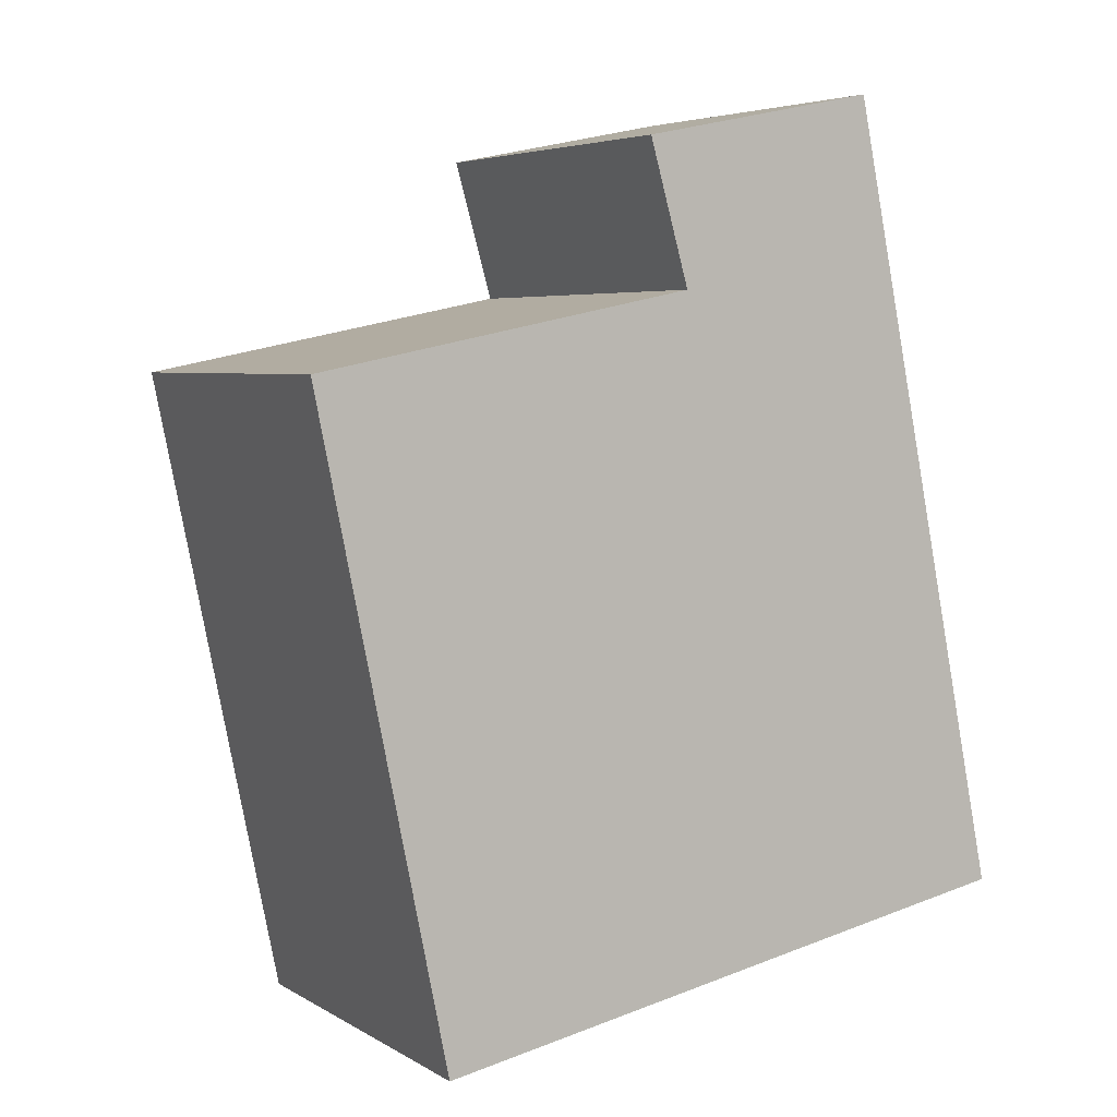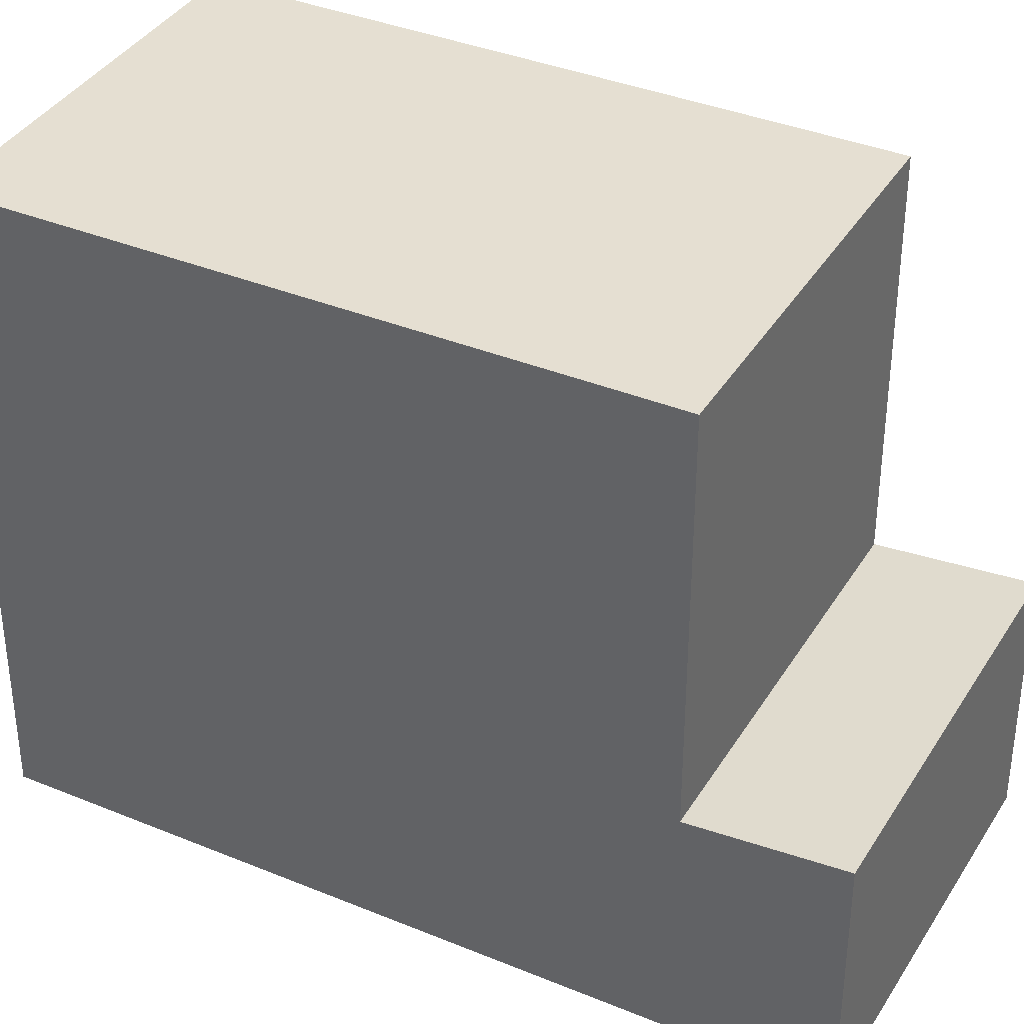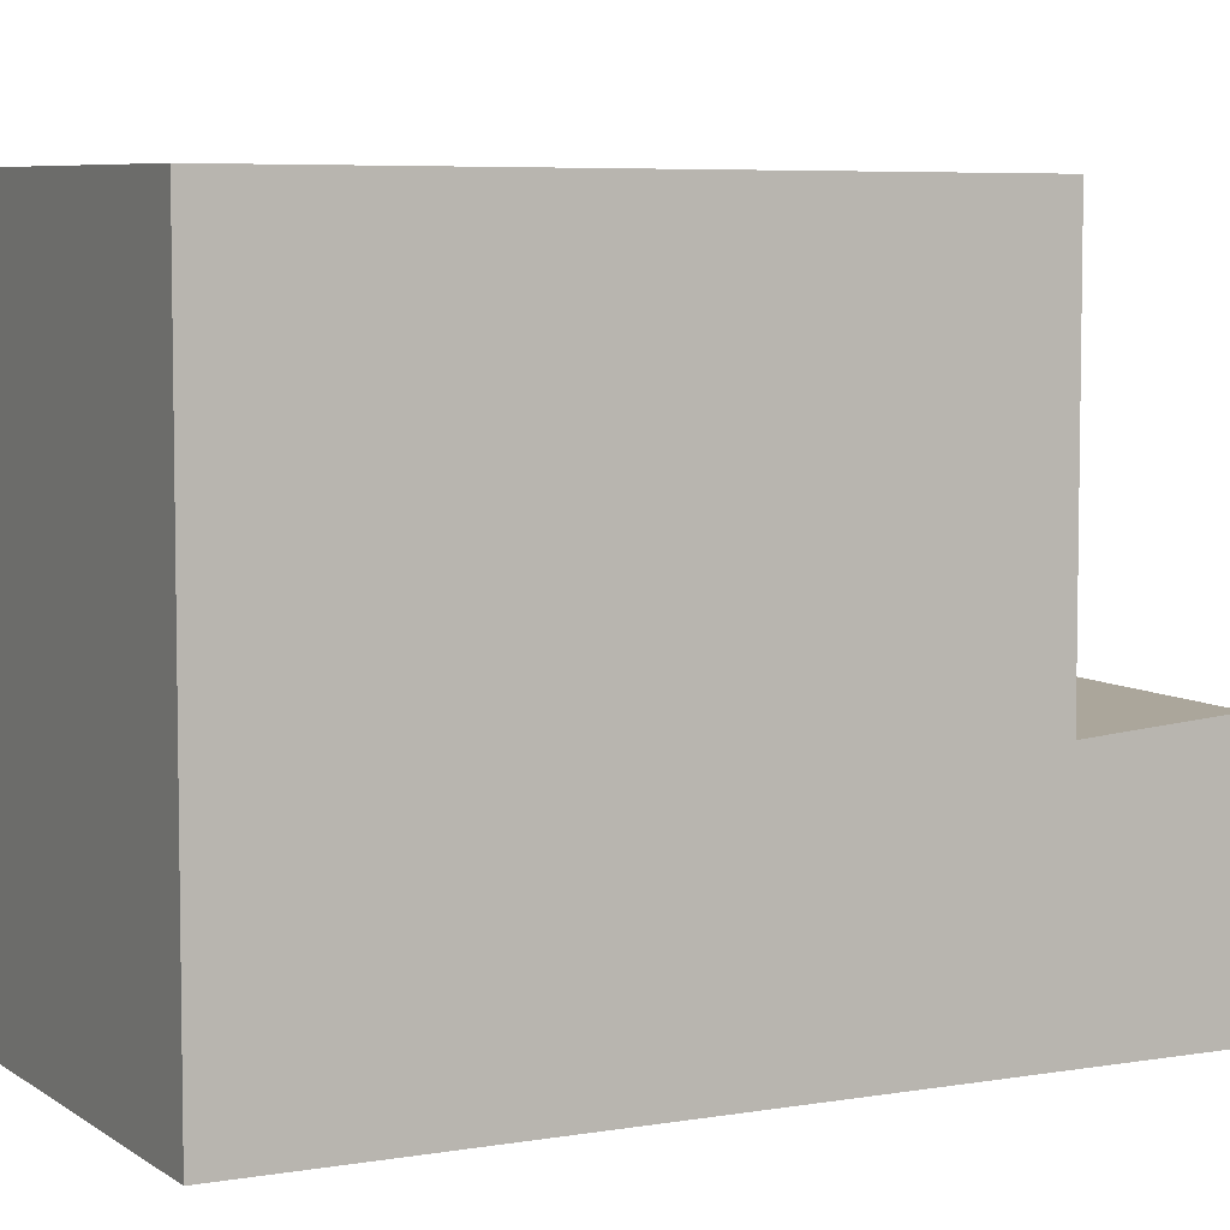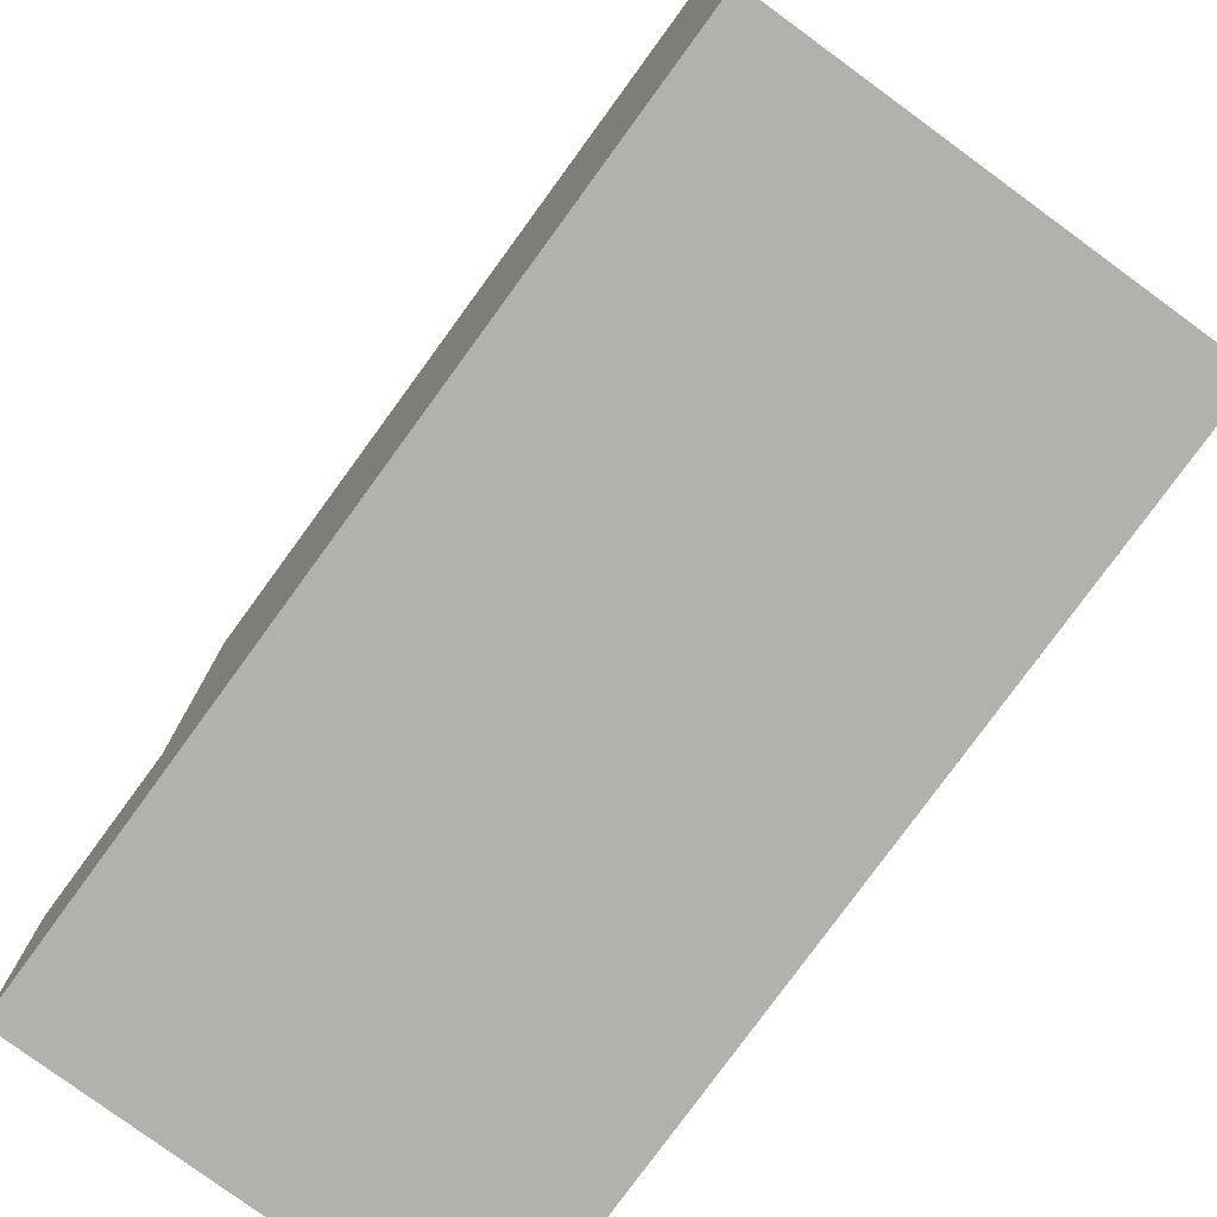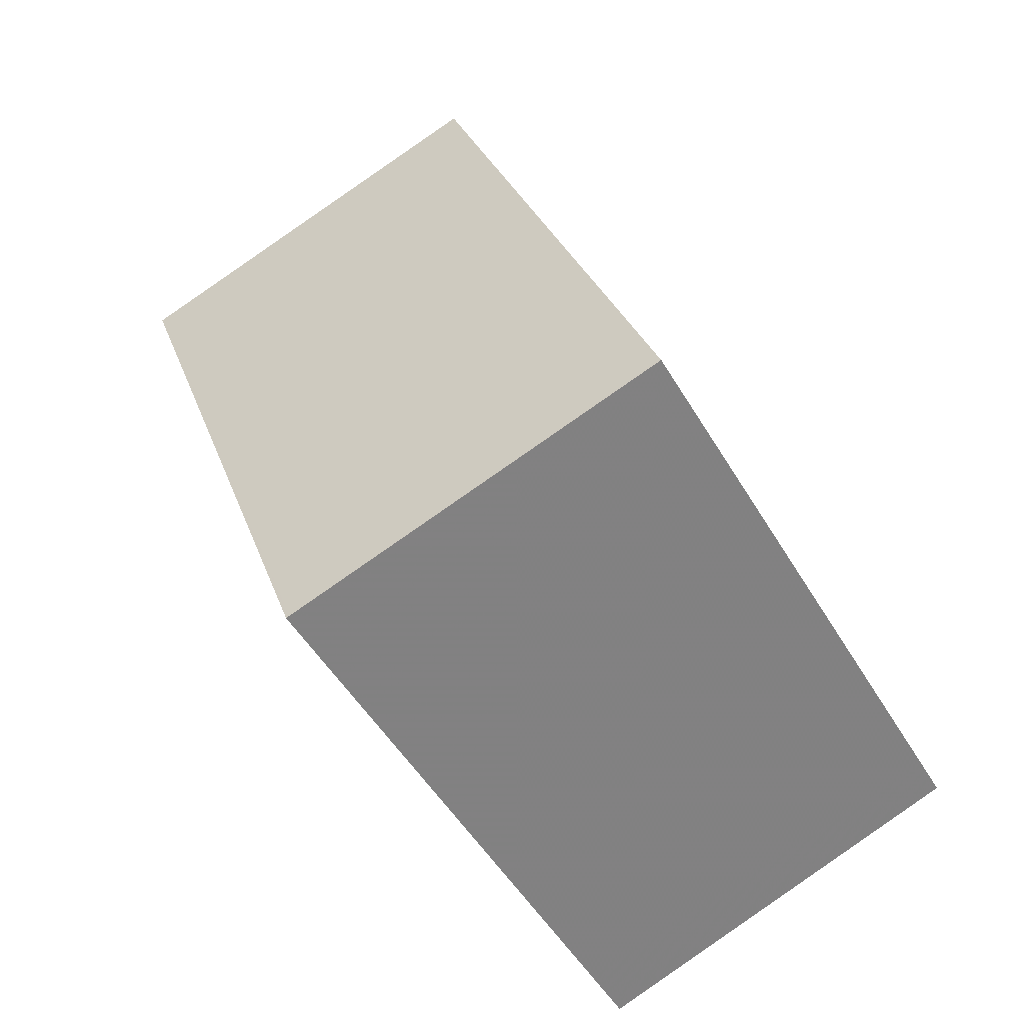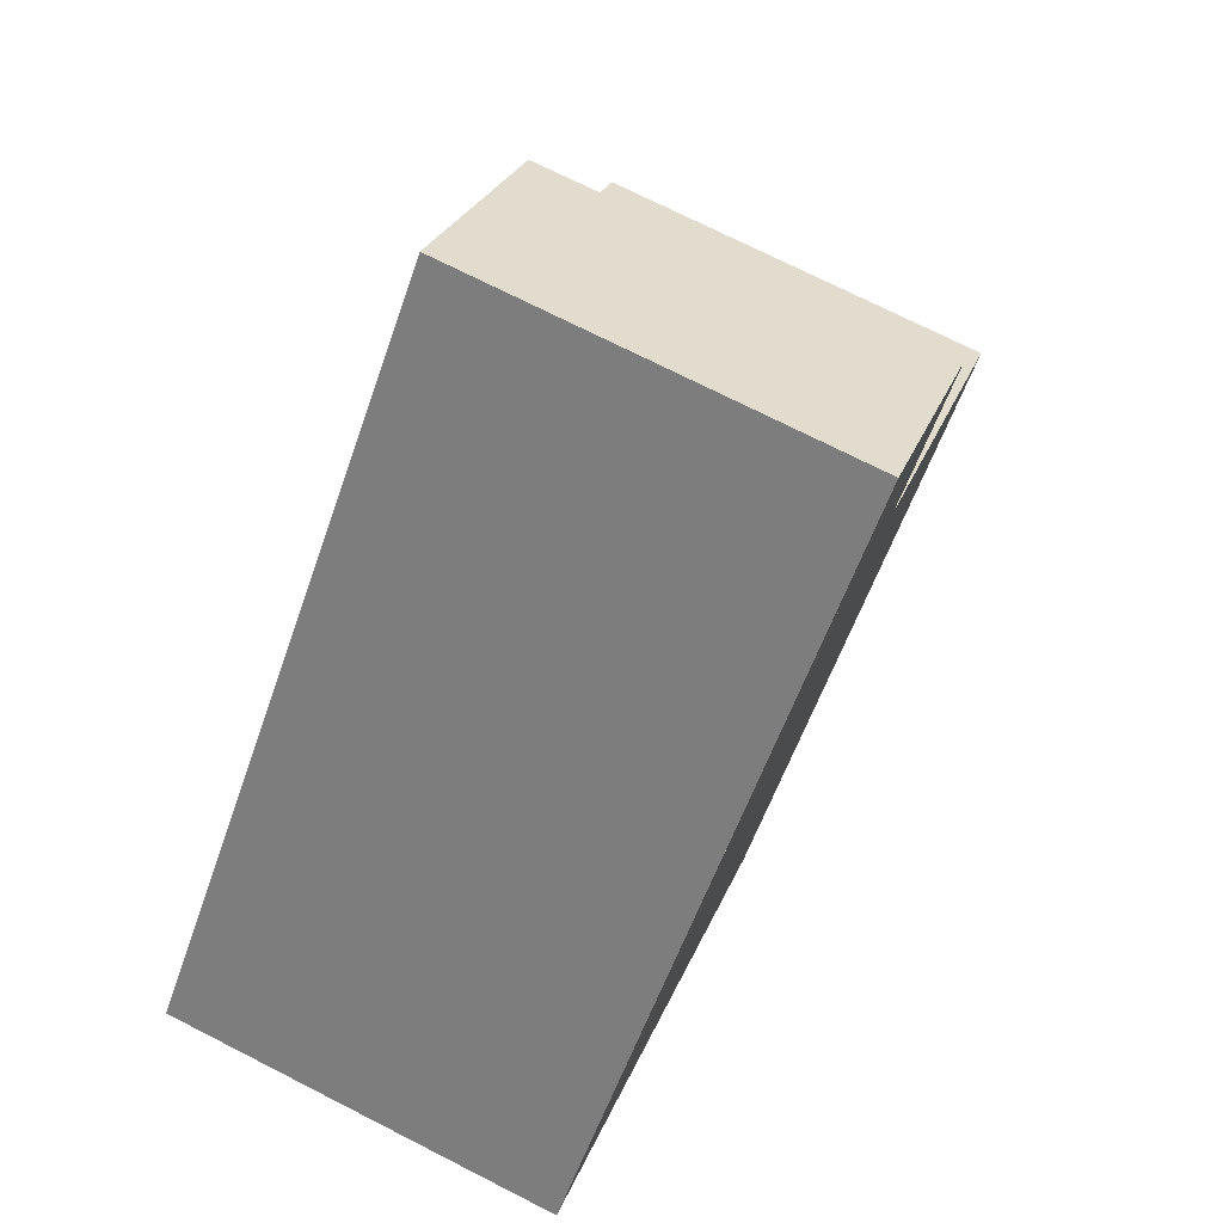
<metadata>
{"format":"obj","ext":"obj","renderer":"f3d","projection":"perspective","resolution":1024,"background":"white","views":[{"elev":27.9,"azim":59.4,"up":"+Y"},{"elev":36.9,"azim":138.1,"up":"+Z"},{"elev":5.9,"azim":82.4,"up":"+Z"},{"elev":-79.2,"azim":-16.2,"up":"+Z"},{"elev":-50.5,"azim":29.6,"up":"+Y"},{"elev":26.8,"azim":-162.0,"up":"+Y"}]}
</metadata>
<code>
v -34.98 -2303 8.777
v -40.28 -2305 8.862
v -44.16 -2294 3.511
v -38.87 -2292 3.446
v -35.01 -2303 8.778
v -38.16 -2294 8.787
v -38.19 -2294 8.788
v -43.44 -2296 8.871
v -40.23 -2305 8.861
v -43.39 -2296 8.87
v -43.44 -2296 8.871
v -38.16 -2294 8.787
v -43.44 -2296 3.353
v -38.16 -2294 3.29
v -44.11 -2294 3.51
v -43.39 -2296 3.353
v -38.19 -2294 3.29
v -38.16 -2294 3.29
v -43.44 -2296 3.353
v -38.19 -2294 3.29
v -38.19 -2294 8.788
v -38.89 -2292 3.446
v -43.39 -2296 8.87
v -43.39 -2296 3.353
v -44.09 -2294 3.506
v -44.14 -2294 3.507
v -38.85 -2292 3.442
v -38.88 -2292 3.442
v -34.99 -2303 8.777
v -35.02 -2303 8.778
v -40.24 -2305 8.861
v -40.29 -2305 8.862
v -35.01 -2303 8.778
v -34.98 -2303 8.777
v -34.98 -2303 0
v -35.01 -2303 -1.776e-15
v -40.29 -2305 8.862
v -40.28 -2305 8.862
v -40.28 -2305 0
v -40.29 -2305 1.776e-15
v -44.11 -2294 3.51
v -44.16 -2294 3.511
v -44.16 -2294 0
v -44.11 -2294 -4.441e-16
v -38.85 -2292 3.442
v -38.87 -2292 3.446
v -38.87 -2292 0
v -38.85 -2292 0
v -40.23 -2305 8.861
v -35.01 -2303 8.778
v -35.01 -2303 -1.776e-15
v -40.23 -2305 0
v -34.99 -2303 8.777
v -38.16 -2294 8.787
v -38.16 -2294 0
v -34.99 -2303 1.776e-15
v -40.28 -2305 8.862
v -40.23 -2305 8.861
v -40.23 -2305 0
v -40.28 -2305 0
v -44.14 -2294 3.507
v -43.44 -2296 3.353
v -43.44 -2296 4.441e-16
v -44.14 -2294 0
v -38.89 -2292 3.446
v -44.11 -2294 3.51
v -44.11 -2294 -4.441e-16
v -38.89 -2292 0
v -38.87 -2292 3.446
v -38.89 -2292 3.446
v -38.89 -2292 0
v -38.87 -2292 0
v -44.16 -2294 3.511
v -44.14 -2294 3.507
v -44.14 -2294 0
v -44.16 -2294 0
v -38.16 -2294 3.29
v -38.85 -2292 3.442
v -38.85 -2292 0
v -38.16 -2294 -4.441e-16
v -34.98 -2303 8.777
v -34.99 -2303 8.777
v -34.99 -2303 1.776e-15
v -34.98 -2303 0
v -43.44 -2296 8.871
v -40.29 -2305 8.862
v -40.29 -2305 1.776e-15
v -43.44 -2296 0
v -44.16 -2294 0
v -38.87 -2292 0
v -34.98 -2303 0
v -40.28 -2305 0
f 21 12 18 20
f 30 7 6 29
f 31 10 7 30
f 32 8 10 31
f 26 3 15 25
f 28 22 4 27
f 24 19 11 23
f 25 15 22 28
f 23 21 20 24
f 25 16 13 26
f 27 14 17 28
f 28 17 16 25
f 29 1 5 30
f 30 5 9 31
f 31 9 2 32
f 34 35 36 33
f 38 39 40 37
f 42 43 44 41
f 46 47 48 45
f 50 51 52 49
f 54 55 56 53
f 58 59 60 57
f 62 63 64 61
f 66 67 68 65
f 70 71 72 69
f 74 75 76 73
f 78 79 80 77
f 82 83 84 81
f 86 87 88 85
f 90 91 92 89

</code>
